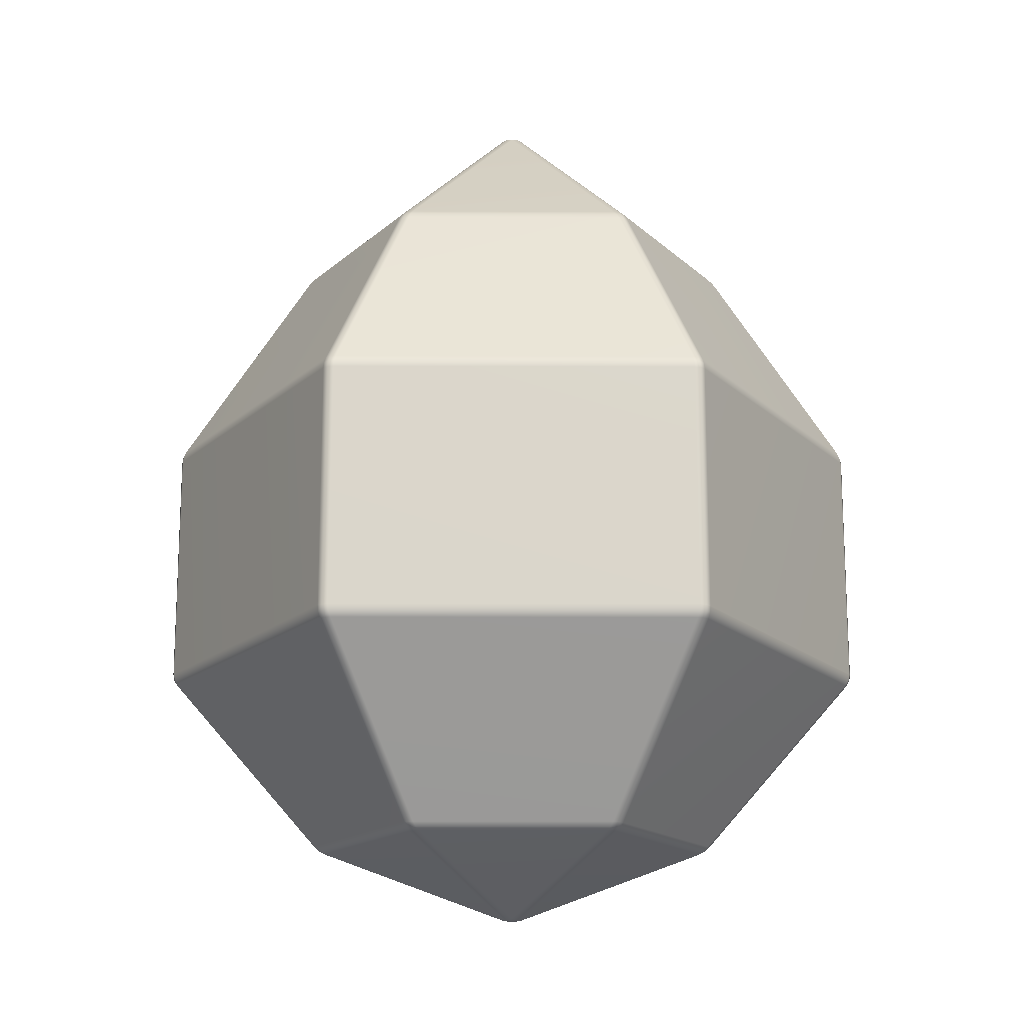
<metadata>
{"format":"obj","ext":"obj","renderer":"f3d","projection":"perspective","resolution":1024,"background":"white","views":[{"elev":-16.3,"azim":119.6,"up":"+Y"}]}
</metadata>
<code>
g primal_crystal_groudon_geo_solid
v 3.874e-07 0.5385 0.01277
v -0.1171 0.3604 0.203
v -0.004786 0.5409 0.008295
v -0.1112 0.3603 0.2048
v -0.1136 0.3555 0.2091
v -0.1198 0.3555 0.2074
v 0.1134 0.3555 0.2091
v 0.1107 0.3605 0.2045
v 0.004791 0.5409 0.008292
v 0.1172 0.3604 0.2029
v 0.1198 0.3555 0.2075
v 0.01106 0.5385 0.006386
v 0.1172 0.3604 0.2029
v 0.004791 0.5409 0.008292
v 0.1217 0.3603 0.1987
v 0.2325 0.3605 0.006386
v 0.2378 0.3555 0.006387
v 0.1243 0.3555 0.2029
v 0.1198 0.3555 0.2075
v -0.2329 0.3603 0.006074
v -0.1244 0.3555 0.2027
v -0.2379 0.3555 0.006186
v -0.1218 0.3605 0.1981
v -0.01106 0.5385 0.006386
v -0.004786 0.5409 0.008295
v -0.1171 0.3604 0.203
v -0.1198 0.3555 0.2074
v 0.1243 0.3555 0.2029
v 0.2378 0.3555 0.006387
v 0.2423 0.3498 0.006386
v 0.1267 0.3498 0.2066
v 0.122 0.3498 0.2113
v 0.1198 0.3555 0.2075
v 0.1903 0.1432 0.3295
v 0.1948 0.1432 0.325
v 0.3788 0.1432 0.006255
v 0.3818 0.1371 0.006273
v 0.1963 0.1371 0.3275
v 0.1917 0.1371 0.3321
v -0.3789 0.1432 0.006213
v -0.1963 0.1371 0.3275
v -0.3818 0.1371 0.006255
v -0.1948 0.1432 0.3249
v -0.1903 0.1432 0.3295
v -0.1917 0.1371 0.3321
v -0.122 0.3498 0.2113
v -0.1267 0.3498 0.2066
v -0.2423 0.3498 0.006386
v -0.2379 0.3555 0.006186
v -0.1244 0.3555 0.2027
v -0.1198 0.3555 0.2074
v 0.1963 0.1371 0.3275
v 0.3818 0.1371 0.006273
v 0.3828 0.1307 0.006294
v 0.1968 0.1307 0.3283
v 0.1922 0.1307 0.333
v 0.1917 0.1371 0.3321
v 0.1921 -0.1208 0.3331
v 0.1966 -0.1211 0.3288
v 0.3827 -0.1205 0.006386
v 0.3815 -0.1274 0.006387
v 0.1961 -0.1273 0.3275
v 0.1916 -0.1274 0.3319
v -0.383 -0.1211 0.005834
v -0.1963 -0.1274 0.3272
v -0.3817 -0.1273 0.006095
v -0.1969 -0.1205 0.3283
v -0.1924 -0.1208 0.3329
v -0.1917 -0.1274 0.3319
v -0.1922 0.1307 0.333
v -0.1968 0.1307 0.3283
v -0.3828 0.1307 0.006294
v -0.3818 0.1371 0.006255
v -0.1963 0.1371 0.3275
v -0.1917 0.1371 0.3321
v 0.1961 -0.1273 0.3275
v 0.3815 -0.1274 0.006387
v 0.3779 -0.1334 0.006386
v 0.1945 -0.1334 0.3241
v 0.1898 -0.1334 0.3287
v 0.1916 -0.1274 0.3319
v 0.1096 -0.3165 0.1902
v 0.1142 -0.3166 0.1856
v 0.2179 -0.3164 0.006386
v 0.2125 -0.3211 0.006386
v 0.1117 -0.3212 0.181
v 0.1071 -0.3212 0.1856
v -0.2178 -0.3166 0.006062
v -0.1118 -0.3211 0.1808
v -0.2126 -0.3212 0.006217
v -0.1145 -0.3164 0.1855
v -0.1099 -0.3165 0.19
v -0.1072 -0.3212 0.1855
v -0.1898 -0.1334 0.3287
v -0.1945 -0.1334 0.3241
v -0.3779 -0.1334 0.006386
v -0.3817 -0.1273 0.006095
v -0.1963 -0.1274 0.3272
v -0.1917 -0.1274 0.3319
v -0.1039 -0.3244 0.18
v -0.004704 -0.3974 0.008148
v -0.01106 -0.3961 0.006386
v -0.1086 -0.3244 0.1753
v -0.2061 -0.3244 0.006386
v -0.2126 -0.3212 0.006217
v -0.1118 -0.3211 0.1808
v -0.1072 -0.3212 0.1855
v 0.1039 -0.3244 0.18
v 0.004704 -0.3974 0.008148
v 3.874e-07 -0.3961 0.01277
v 0.09752 -0.3244 0.1817
v 0.1007 -0.3211 0.1872
v 0.1071 -0.3212 0.1856
v -0.1009 -0.3212 0.1872
v -0.09752 -0.3244 0.1817
v -0.004704 -0.3974 0.008148
v -0.1039 -0.3244 0.18
v -0.1072 -0.3212 0.1855
v 0.1117 -0.3212 0.181
v 0.2125 -0.3211 0.006386
v 0.2061 -0.3244 0.006386
v 0.1086 -0.3244 0.1753
v 0.01106 -0.3961 0.006386
v 0.004704 -0.3974 0.008148
v 0.1039 -0.3244 0.18
v 0.1071 -0.3212 0.1856
v 0.1244 0.3555 -0.2027
v 0.1198 0.3555 -0.2074
v 0.122 0.3498 -0.2113
v 0.1267 0.3498 -0.2066
v 0.2379 0.3555 -0.006186
v 0.1948 0.1432 -0.3249
v 0.1903 0.1432 -0.3295
v 0.1963 0.1371 -0.3275
v 0.1917 0.1371 -0.3321
v 0.3789 0.1432 -0.006213
v 0.3818 0.1371 -0.006256
v 0.2423 0.3498 -0.006386
v 0.3805 0.1432 5.066e-07
v 0.3835 0.1371 2.295e-06
v 0.244 0.3498 -3.874e-07
v 0.2395 0.3555 1.13e-05
v 0.122 0.3498 -0.2113
v 0.1198 0.3555 -0.2074
v 0.1136 0.3555 -0.2091
v 0.1156 0.3498 -0.213
v 0.1903 0.1432 -0.3295
v -0.1156 0.3498 -0.213
v -0.1134 0.3555 -0.2091
v 0.1841 0.1432 -0.3312
v -0.122 0.3498 -0.2113
v -0.1198 0.3555 -0.2075
v -0.184 0.1432 -0.3312
v -0.1903 0.1432 -0.3295
v -0.1855 0.1371 -0.3338
v -0.1917 0.1371 -0.3321
v 0.1855 0.1371 -0.3338
v 0.1917 0.1371 -0.3321
v 0.1136 0.3555 -0.2091
v 0.1198 0.3555 -0.2074
v 0.1171 0.3604 -0.203
v 0.1112 0.3603 -0.2048
v -0.1134 0.3555 -0.2091
v 3.874e-07 0.5385 -0.01277
v 0.004786 0.5409 -0.008295
v -0.1107 0.3605 -0.2045
v -0.004791 0.5409 -0.008292
v 3.874e-07 0.5442 -3.874e-07
v -0.1172 0.3604 -0.2029
v -0.1198 0.3555 -0.2075
v 0.1171 0.3604 -0.203
v 0.1198 0.3555 -0.2074
v 0.1244 0.3555 -0.2027
v 0.1218 0.3605 -0.1981
v 0.004786 0.5409 -0.008295
v 0.2329 0.3603 -0.006074
v 0.2379 0.3555 -0.006186
v 0.01106 0.5385 -0.006386
v 0.2344 0.3604 -3.639e-05
v 0.2395 0.3555 1.13e-05
v 0.009577 0.5409 -3.099e-06
v 3.874e-07 0.5442 -3.874e-07
v -0.122 0.3498 -0.2113
v -0.1198 0.3555 -0.2075
v -0.1243 0.3555 -0.2029
v -0.1267 0.3498 -0.2066
v -0.1903 0.1432 -0.3295
v -0.2423 0.3498 -0.006386
v -0.2378 0.3555 -0.006387
v -0.1948 0.1432 -0.325
v -0.244 0.3498 -3.874e-07
v -0.2395 0.3555 -1.121e-05
v -0.3788 0.1432 -0.006256
v -0.3805 0.1432 -3.874e-07
v -0.3818 0.1371 -0.006274
v -0.3835 0.1371 -2.205e-06
v -0.1963 0.1371 -0.3275
v -0.1917 0.1371 -0.3321
v -0.1243 0.3555 -0.2029
v -0.1198 0.3555 -0.2075
v -0.1172 0.3604 -0.2029
v -0.1217 0.3603 -0.1987
v -0.2378 0.3555 -0.006387
v -0.01106 0.5385 -0.006386
v -0.004791 0.5409 -0.008292
v -0.2325 0.3605 -0.006386
v -0.009577 0.5409 2.295e-06
v 3.874e-07 0.5442 -3.874e-07
v -0.2344 0.3604 3.648e-05
v -0.2395 0.3555 -1.121e-05
v 0.004791 0.5409 0.008292
v 3.874e-07 0.5442 -3.874e-07
v 0.009577 0.5409 -3.099e-06
v 0.01106 0.5385 0.006386
v 0.2325 0.3605 0.006386
v 0.2344 0.3604 -3.639e-05
v 0.2378 0.3555 0.006387
v 0.2395 0.3555 1.13e-05
v -0.009577 0.5409 2.295e-06
v 3.874e-07 0.5442 -3.874e-07
v -0.004786 0.5409 0.008295
v -0.01106 0.5385 0.006386
v -0.2344 0.3604 3.648e-05
v -0.2329 0.3603 0.006074
v -0.2379 0.3555 0.006186
v -0.2395 0.3555 -1.121e-05
v -0.004786 0.5409 0.008295
v 3.874e-07 0.5442 -3.874e-07
v 0.004791 0.5409 0.008292
v 3.874e-07 0.5385 0.01277
v -0.244 0.3498 -3.874e-07
v -0.2395 0.3555 -1.121e-05
v -0.2379 0.3555 0.006186
v -0.2423 0.3498 0.006386
v -0.3805 0.1432 -3.874e-07
v -0.3789 0.1432 0.006213
v -0.3818 0.1371 0.006255
v -0.3835 0.1371 -2.205e-06
v -0.122 0.3498 0.2113
v -0.1198 0.3555 0.2074
v -0.1136 0.3555 0.2091
v -0.1156 0.3498 0.213
v -0.1903 0.1432 0.3295
v 0.1156 0.3498 0.213
v 0.1134 0.3555 0.2091
v -0.1841 0.1432 0.3312
v 0.122 0.3498 0.2113
v 0.1198 0.3555 0.2075
v 0.184 0.1432 0.3312
v 0.1903 0.1432 0.3295
v 0.1855 0.1371 0.3338
v 0.1917 0.1371 0.3321
v -0.1855 0.1371 0.3338
v -0.1917 0.1371 0.3321
v 0.2378 0.3555 0.006387
v 0.2395 0.3555 1.13e-05
v 0.244 0.3498 -3.874e-07
v 0.2423 0.3498 0.006386
v 0.3788 0.1432 0.006255
v 0.3805 0.1432 5.066e-07
v 0.3818 0.1371 0.006273
v 0.3835 0.1371 2.295e-06
v 0.1963 0.1371 -0.3275
v 0.1917 0.1371 -0.3321
v 0.1922 0.1307 -0.333
v 0.1968 0.1307 -0.3283
v 0.3818 0.1371 -0.006256
v 0.1969 -0.1205 -0.3283
v 0.1924 -0.1208 -0.3329
v 0.1963 -0.1274 -0.3272
v 0.1917 -0.1274 -0.3319
v 0.383 -0.1211 -0.005834
v 0.3817 -0.1273 -0.006095
v 0.3828 0.1307 -0.006294
v 0.3845 -0.1208 0.000148
v 0.3833 -0.1274 6.077e-05
v 0.3845 0.1307 -3.874e-07
v 0.3835 0.1371 2.295e-06
v 0.1922 0.1307 -0.333
v 0.1917 0.1371 -0.3321
v 0.1855 0.1371 -0.3338
v 0.1859 0.1307 -0.3346
v 0.1924 -0.1208 -0.3329
v -0.1859 0.1307 -0.3346
v -0.1855 0.1371 -0.3338
v 0.1865 -0.1211 -0.3346
v -0.1922 0.1307 -0.333
v -0.1917 0.1371 -0.3321
v -0.1858 -0.1205 -0.3346
v -0.1921 -0.1208 -0.3331
v -0.1852 -0.1274 -0.3336
v -0.1916 -0.1274 -0.3319
v 0.1856 -0.1273 -0.3336
v 0.1917 -0.1274 -0.3319
v -0.1922 0.1307 -0.333
v -0.1917 0.1371 -0.3321
v -0.1963 0.1371 -0.3275
v -0.1968 0.1307 -0.3283
v -0.1921 -0.1208 -0.3331
v -0.3828 0.1307 -0.006294
v -0.3818 0.1371 -0.006274
v -0.1966 -0.1211 -0.3288
v -0.3845 0.1307 -3.874e-07
v -0.3835 0.1371 -2.205e-06
v -0.3827 -0.1205 -0.006386
v -0.3845 -0.1208 -0.0001479
v -0.3815 -0.1274 -0.006386
v -0.3833 -0.1274 -6.065e-05
v -0.1961 -0.1273 -0.3275
v -0.1916 -0.1274 -0.3319
v -0.3845 0.1307 -3.874e-07
v -0.3835 0.1371 -2.205e-06
v -0.3818 0.1371 0.006255
v -0.3828 0.1307 0.006294
v -0.3845 -0.1208 -0.0001479
v -0.383 -0.1211 0.005834
v -0.3817 -0.1273 0.006095
v -0.3833 -0.1274 -6.065e-05
v -0.1922 0.1307 0.333
v -0.1917 0.1371 0.3321
v -0.1855 0.1371 0.3338
v -0.1859 0.1307 0.3346
v -0.1924 -0.1208 0.3329
v 0.1859 0.1307 0.3346
v 0.1855 0.1371 0.3338
v -0.1865 -0.1211 0.3346
v 0.1922 0.1307 0.333
v 0.1917 0.1371 0.3321
v 0.1858 -0.1205 0.3346
v 0.1921 -0.1208 0.3331
v 0.1852 -0.1274 0.3336
v 0.1916 -0.1274 0.3319
v -0.1856 -0.1273 0.3336
v -0.1917 -0.1274 0.3319
v 0.3818 0.1371 0.006273
v 0.3835 0.1371 2.295e-06
v 0.3845 0.1307 -3.874e-07
v 0.3828 0.1307 0.006294
v 0.3827 -0.1205 0.006386
v 0.3845 -0.1208 0.000148
v 0.3815 -0.1274 0.006387
v 0.3833 -0.1274 6.077e-05
v 0.1963 -0.1274 -0.3272
v 0.1917 -0.1274 -0.3319
v 0.1898 -0.1334 -0.3287
v 0.1945 -0.1334 -0.3241
v 0.3817 -0.1273 -0.006095
v 0.1145 -0.3164 -0.1855
v 0.1099 -0.3165 -0.19
v 0.1118 -0.3211 -0.1808
v 0.1072 -0.3212 -0.1855
v 0.2178 -0.3166 -0.006062
v 0.2126 -0.3212 -0.006217
v 0.3779 -0.1334 -0.006386
v 0.2195 -0.3165 0.000193
v 0.2142 -0.3212 6.616e-05
v 0.3796 -0.1334 -3.874e-07
v 0.3833 -0.1274 6.077e-05
v 0.1898 -0.1334 -0.3287
v 0.1917 -0.1274 -0.3319
v 0.1856 -0.1273 -0.3336
v 0.1834 -0.1334 -0.3304
v 0.1099 -0.3165 -0.19
v -0.1834 -0.1334 -0.3304
v -0.1852 -0.1274 -0.3336
v 0.1037 -0.3166 -0.1917
v -0.1898 -0.1334 -0.3287
v -0.1916 -0.1274 -0.3319
v -0.1034 -0.3164 -0.1919
v -0.1096 -0.3165 -0.1902
v -0.1007 -0.3211 -0.1872
v -0.1071 -0.3212 -0.1856
v 0.1009 -0.3212 -0.1872
v 0.1072 -0.3212 -0.1855
v -0.1898 -0.1334 -0.3287
v -0.1916 -0.1274 -0.3319
v -0.1961 -0.1273 -0.3275
v -0.1945 -0.1334 -0.3241
v -0.1096 -0.3165 -0.1902
v -0.3779 -0.1334 -0.006386
v -0.3815 -0.1274 -0.006386
v -0.1142 -0.3166 -0.1856
v -0.3796 -0.1334 -3.874e-07
v -0.3833 -0.1274 -6.065e-05
v -0.2179 -0.3164 -0.006386
v -0.2195 -0.3165 -0.0001929
v -0.2125 -0.3211 -0.006386
v -0.2142 -0.3212 -6.607e-05
v -0.1117 -0.3212 -0.181
v -0.1071 -0.3212 -0.1856
v -0.3796 -0.1334 -3.874e-07
v -0.3833 -0.1274 -6.065e-05
v -0.3817 -0.1273 0.006095
v -0.3779 -0.1334 0.006386
v -0.2195 -0.3165 -0.0001929
v -0.2178 -0.3166 0.006062
v -0.2126 -0.3212 0.006217
v -0.2142 -0.3212 -6.607e-05
v -0.1898 -0.1334 0.3287
v -0.1917 -0.1274 0.3319
v -0.1856 -0.1273 0.3336
v -0.1834 -0.1334 0.3304
v -0.1099 -0.3165 0.19
v 0.1834 -0.1334 0.3304
v 0.1852 -0.1274 0.3336
v -0.1037 -0.3166 0.1917
v 0.1898 -0.1334 0.3287
v 0.1916 -0.1274 0.3319
v 0.1034 -0.3164 0.1919
v 0.1096 -0.3165 0.1902
v 0.1007 -0.3211 0.1872
v 0.1071 -0.3212 0.1856
v -0.1009 -0.3212 0.1872
v -0.1072 -0.3212 0.1855
v 0.3815 -0.1274 0.006387
v 0.3833 -0.1274 6.077e-05
v 0.3796 -0.1334 -3.874e-07
v 0.3779 -0.1334 0.006386
v 0.2179 -0.3164 0.006386
v 0.2195 -0.3165 0.000193
v 0.2125 -0.3211 0.006386
v 0.2142 -0.3212 6.616e-05
v 0.1118 -0.3211 -0.1808
v 0.1072 -0.3212 -0.1855
v 0.1039 -0.3244 -0.18
v 0.1086 -0.3244 -0.1753
v 0.2126 -0.3212 -0.006217
v 0.01106 -0.3961 -0.006386
v 0.004704 -0.3974 -0.008148
v 0.2061 -0.3244 -0.006386
v 0.009408 -0.3974 -3.874e-07
v 3.874e-07 -0.399 -3.874e-07
v 0.2078 -0.3244 -3.874e-07
v 0.2142 -0.3212 6.616e-05
v 0.1039 -0.3244 -0.18
v 0.1072 -0.3212 -0.1855
v 0.1009 -0.3212 -0.1872
v 0.09752 -0.3244 -0.1817
v 0.004704 -0.3974 -0.008148
v -0.09752 -0.3244 -0.1817
v -0.1007 -0.3211 -0.1872
v 3.874e-07 -0.3961 -0.01277
v -0.1039 -0.3244 -0.18
v -0.1071 -0.3212 -0.1856
v -0.004704 -0.3974 -0.008148
v 3.874e-07 -0.399 -3.874e-07
v -0.1039 -0.3244 -0.18
v -0.1071 -0.3212 -0.1856
v -0.1117 -0.3212 -0.181
v -0.1086 -0.3244 -0.1753
v -0.004704 -0.3974 -0.008148
v -0.2061 -0.3244 -0.006386
v -0.2125 -0.3211 -0.006386
v -0.01106 -0.3961 -0.006386
v -0.2078 -0.3244 -3.874e-07
v -0.2142 -0.3212 -6.607e-05
v -0.009408 -0.3974 -3.874e-07
v 3.874e-07 -0.399 -3.874e-07
v -0.2078 -0.3244 -3.874e-07
v -0.2142 -0.3212 -6.607e-05
v -0.2126 -0.3212 0.006217
v -0.2061 -0.3244 0.006386
v -0.009408 -0.3974 -3.874e-07
v -0.01106 -0.3961 0.006386
v -0.004704 -0.3974 0.008148
v 3.874e-07 -0.399 -3.874e-07
v 0.2125 -0.3211 0.006386
v 0.2142 -0.3212 6.616e-05
v 0.2078 -0.3244 -3.874e-07
v 0.2061 -0.3244 0.006386
v 0.01106 -0.3961 0.006386
v 0.009408 -0.3974 -3.874e-07
v 0.004704 -0.3974 0.008148
v 3.874e-07 -0.399 -3.874e-07
v 0.004704 -0.3974 0.008148
v 3.874e-07 -0.399 -3.874e-07
v -0.004704 -0.3974 0.008148
v 3.874e-07 -0.3961 0.01277
g primal_crystal_groudon_geo_solid_0
f 3 2 1
f 2 4 1
f 4 2 5
f 2 6 5
f 5 7 4
f 8 1 4
f 7 8 4
f 1 8 9
f 8 10 9
f 8 7 10
f 7 11 10
f 14 13 12
f 13 15 12
f 16 12 15
f 17 16 15
f 18 17 15
f 15 13 18
f 13 19 18
f 22 21 20
f 21 23 20
f 23 24 20
f 24 23 25
f 23 26 25
f 23 21 26
f 21 27 26
f 30 29 28
f 31 30 28
f 31 28 32
f 28 33 32
f 32 34 31
f 31 35 30
f 34 35 31
f 35 36 30
f 37 36 35
f 38 37 35
f 35 34 38
f 34 39 38
f 42 41 40
f 41 43 40
f 43 41 44
f 41 45 44
f 43 44 46
f 40 43 47
f 47 43 46
f 48 40 47
f 48 47 49
f 47 50 49
f 47 46 50
f 46 51 50
f 54 53 52
f 55 54 52
f 55 52 56
f 52 57 56
f 56 58 55
f 55 59 54
f 58 59 55
f 59 60 54
f 61 60 59
f 62 61 59
f 59 58 62
f 58 63 62
f 66 65 64
f 65 67 64
f 67 65 68
f 65 69 68
f 67 68 70
f 64 67 71
f 71 67 70
f 72 64 71
f 72 71 73
f 71 74 73
f 71 70 74
f 70 75 74
f 78 77 76
f 79 78 76
f 79 76 80
f 76 81 80
f 80 82 79
f 79 83 78
f 82 83 79
f 83 84 78
f 85 84 83
f 86 85 83
f 83 82 86
f 82 87 86
f 90 89 88
f 89 91 88
f 91 89 92
f 89 93 92
f 91 92 94
f 88 91 95
f 95 91 94
f 96 88 95
f 96 95 97
f 95 98 97
f 95 94 98
f 94 99 98
f 102 101 100
f 103 102 100
f 104 102 103
f 104 103 105
f 103 106 105
f 103 100 106
f 100 107 106
f 110 109 108
f 111 110 108
f 111 108 112
f 108 113 112
f 111 112 114
f 115 110 111
f 115 111 114
f 116 110 115
f 117 116 115
f 115 114 117
f 114 118 117
f 121 120 119
f 122 121 119
f 122 123 121
f 124 123 122
f 125 124 122
f 122 119 125
f 119 126 125
f 129 128 127
f 130 129 127
f 127 131 130
f 130 132 129
f 132 133 129
f 132 134 133
f 134 135 133
f 132 136 134
f 136 132 130
f 136 137 134
f 131 138 130
f 138 136 130
f 136 139 137
f 139 136 138
f 139 140 137
f 141 139 138
f 138 131 141
f 131 142 141
f 145 144 143
f 146 145 143
f 143 147 146
f 146 148 145
f 148 149 145
f 147 150 146
f 146 150 148
f 148 151 149
f 151 152 149
f 148 153 151
f 150 153 148
f 153 154 151
f 153 155 154
f 155 153 150
f 155 156 154
f 157 155 150
f 150 147 157
f 147 158 157
f 161 160 159
f 162 161 159
f 159 163 162
f 162 164 161
f 164 165 161
f 163 166 162
f 166 164 162
f 164 167 165
f 167 164 166
f 167 168 165
f 169 167 166
f 166 163 169
f 163 170 169
f 173 172 171
f 174 173 171
f 171 175 174
f 174 176 173
f 176 177 173
f 175 178 174
f 174 178 176
f 176 179 177
f 179 176 178
f 179 180 177
f 181 179 178
f 178 175 181
f 175 182 181
f 185 184 183
f 186 185 183
f 183 187 186
f 186 188 185
f 188 189 185
f 187 190 186
f 186 190 188
f 188 191 189
f 191 192 189
f 188 193 191
f 190 193 188
f 193 194 191
f 193 195 194
f 195 193 190
f 195 196 194
f 197 195 190
f 190 187 197
f 187 198 197
f 201 200 199
f 202 201 199
f 199 203 202
f 202 204 201
f 204 205 201
f 203 206 202
f 206 204 202
f 204 207 205
f 204 206 207
f 207 208 205
f 206 209 207
f 206 203 209
f 203 210 209
f 213 212 211
f 214 213 211
f 214 215 213
f 215 216 213
f 215 217 216
f 217 218 216
f 221 220 219
f 222 221 219
f 219 223 222
f 223 224 222
f 224 223 225
f 223 226 225
f 229 228 227
f 230 229 227
f 233 232 231
f 234 233 231
f 231 235 234
f 235 236 234
f 236 235 237
f 235 238 237
f 241 240 239
f 242 241 239
f 239 243 242
f 242 244 241
f 244 245 241
f 243 246 242
f 242 246 244
f 244 247 245
f 247 248 245
f 244 249 247
f 246 249 244
f 249 250 247
f 249 251 250
f 251 249 246
f 251 252 250
f 253 251 246
f 246 243 253
f 243 254 253
f 257 256 255
f 258 257 255
f 258 259 257
f 259 260 257
f 259 261 260
f 261 262 260
f 265 264 263
f 266 265 263
f 263 267 266
f 266 268 265
f 268 269 265
f 268 270 269
f 270 271 269
f 268 272 270
f 272 268 266
f 272 273 270
f 267 274 266
f 274 272 266
f 272 275 273
f 275 272 274
f 275 276 273
f 277 275 274
f 274 267 277
f 267 278 277
f 281 280 279
f 282 281 279
f 279 283 282
f 282 284 281
f 284 285 281
f 283 286 282
f 282 286 284
f 284 287 285
f 287 288 285
f 284 289 287
f 286 289 284
f 289 290 287
f 289 291 290
f 291 289 286
f 291 292 290
f 293 291 286
f 286 283 293
f 283 294 293
f 297 296 295
f 298 297 295
f 295 299 298
f 298 300 297
f 300 301 297
f 299 302 298
f 298 302 300
f 300 303 301
f 303 304 301
f 300 305 303
f 302 305 300
f 305 306 303
f 305 307 306
f 307 305 302
f 307 308 306
f 309 307 302
f 302 299 309
f 299 310 309
f 313 312 311
f 314 313 311
f 311 315 314
f 315 316 314
f 316 315 317
f 315 318 317
f 321 320 319
f 322 321 319
f 319 323 322
f 322 324 321
f 324 325 321
f 323 326 322
f 322 326 324
f 324 327 325
f 327 328 325
f 324 329 327
f 326 329 324
f 329 330 327
f 329 331 330
f 331 329 326
f 331 332 330
f 333 331 326
f 326 323 333
f 323 334 333
f 337 336 335
f 338 337 335
f 338 339 337
f 339 340 337
f 339 341 340
f 341 342 340
f 345 344 343
f 346 345 343
f 343 347 346
f 346 348 345
f 348 349 345
f 348 350 349
f 350 351 349
f 348 352 350
f 352 348 346
f 352 353 350
f 347 354 346
f 354 352 346
f 352 355 353
f 355 352 354
f 355 356 353
f 357 355 354
f 354 347 357
f 347 358 357
f 361 360 359
f 362 361 359
f 359 363 362
f 362 364 361
f 364 365 361
f 363 366 362
f 362 366 364
f 364 367 365
f 367 368 365
f 364 369 367
f 366 369 364
f 369 370 367
f 369 371 370
f 371 369 366
f 371 372 370
f 373 371 366
f 366 363 373
f 363 374 373
f 377 376 375
f 378 377 375
f 375 379 378
f 378 380 377
f 380 381 377
f 379 382 378
f 378 382 380
f 380 383 381
f 383 384 381
f 380 385 383
f 382 385 380
f 385 386 383
f 385 387 386
f 387 385 382
f 387 388 386
f 389 387 382
f 382 379 389
f 379 390 389
f 393 392 391
f 394 393 391
f 391 395 394
f 395 396 394
f 396 395 397
f 395 398 397
f 401 400 399
f 402 401 399
f 399 403 402
f 402 404 401
f 404 405 401
f 403 406 402
f 402 406 404
f 404 407 405
f 407 408 405
f 404 409 407
f 406 409 404
f 409 410 407
f 409 411 410
f 411 409 406
f 411 412 410
f 413 411 406
f 406 403 413
f 403 414 413
f 417 416 415
f 418 417 415
f 418 419 417
f 419 420 417
f 419 421 420
f 421 422 420
f 425 424 423
f 426 425 423
f 423 427 426
f 426 428 425
f 428 429 425
f 427 430 426
f 430 428 426
f 428 431 429
f 431 428 430
f 431 432 429
f 433 431 430
f 430 427 433
f 427 434 433
f 437 436 435
f 438 437 435
f 435 439 438
f 438 440 437
f 440 441 437
f 439 442 438
f 438 442 440
f 440 443 441
f 440 442 443
f 443 444 441
f 442 445 443
f 442 439 445
f 439 446 445
f 449 448 447
f 450 449 447
f 447 451 450
f 450 452 449
f 452 453 449
f 451 454 450
f 450 454 452
f 452 455 453
f 452 454 455
f 455 456 453
f 454 457 455
f 454 451 457
f 451 458 457
f 461 460 459
f 462 461 459
f 459 463 462
f 463 464 462
f 464 463 465
f 463 466 465
f 469 468 467
f 470 469 467
f 470 471 469
f 471 472 469
f 471 473 472
f 473 474 472
f 477 476 475
f 478 477 475

</code>
